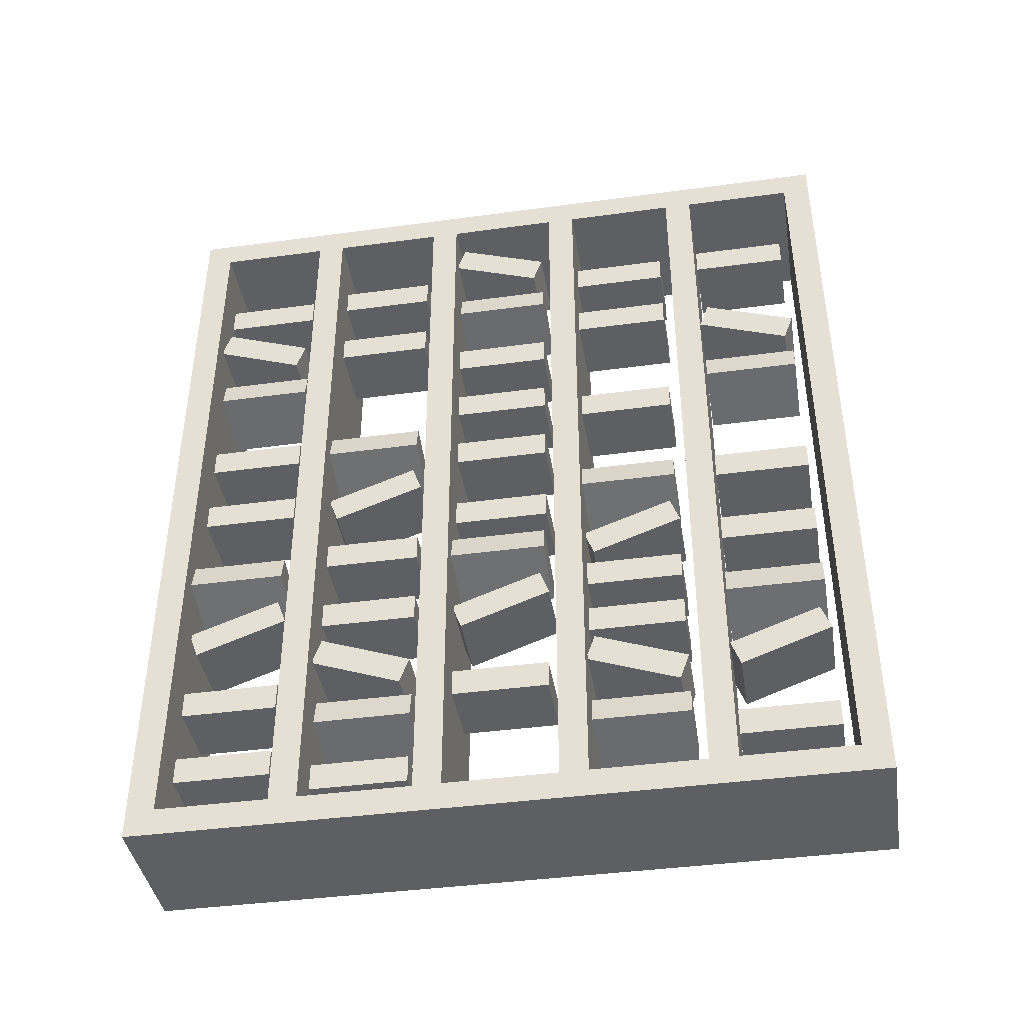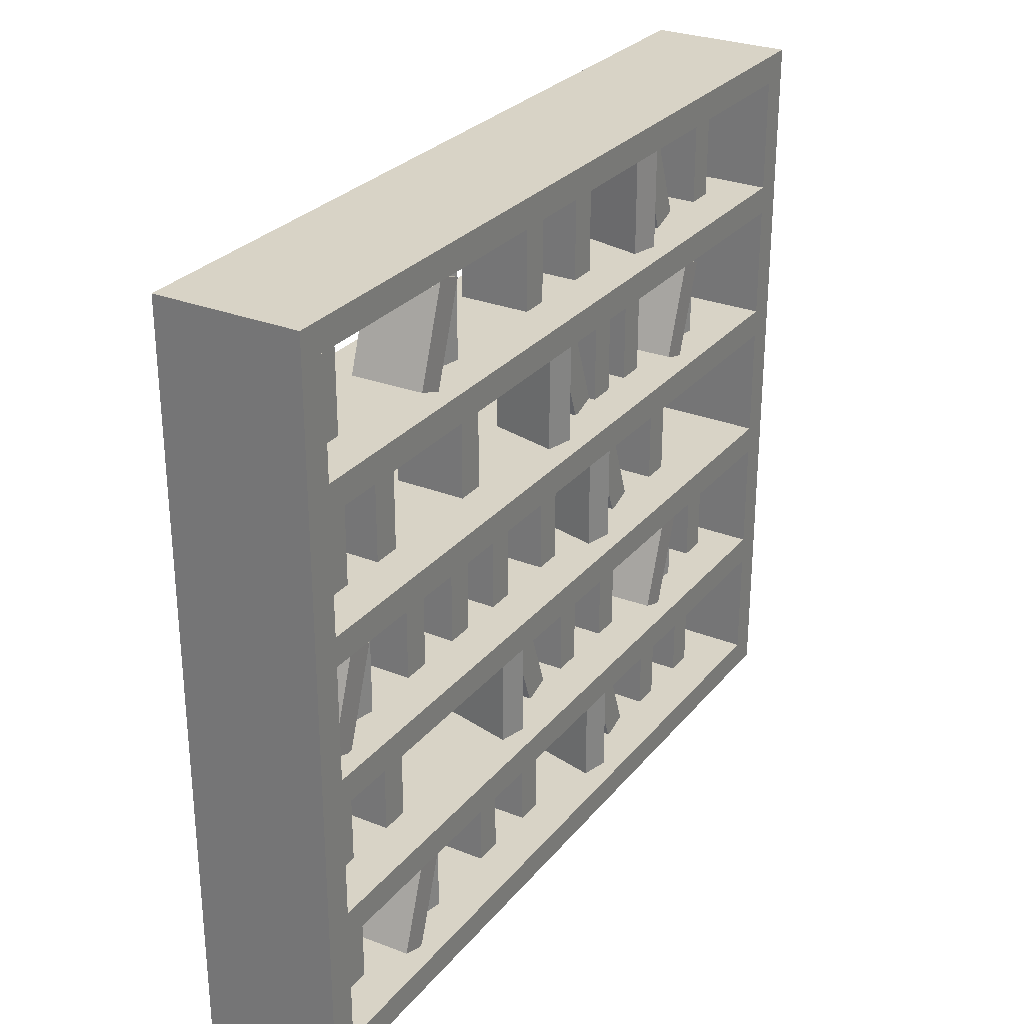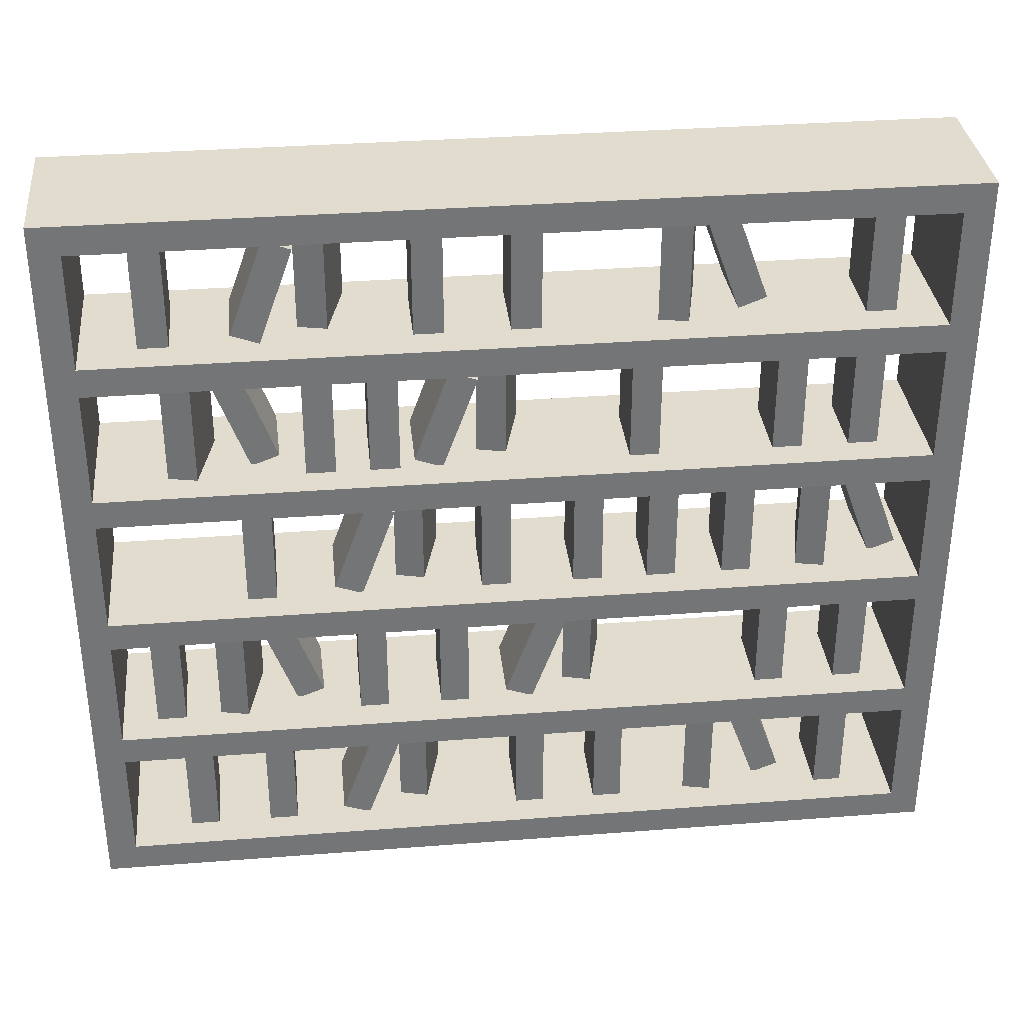
<metadata>
{"format":"obj","ext":"obj","renderer":"f3d","projection":"perspective","resolution":1024,"background":"white","views":[{"elev":-41.3,"azim":99.3,"up":"+Z"},{"elev":28.2,"azim":31.1,"up":"+Y"},{"elev":34.0,"azim":-96.0,"up":"+Y"}]}
</metadata>
<code>
o Cube
v 0.5 0.2 -2.8
v 0.5 0 -2.8
v 0.5 0.2 2.8
v 0.5 0 2.8
v -0.5 0.2 -2.8
v -0.5 0 -2.8
v -0.5 0.2 2.8
v -0.5 0 2.8
f 1 5 7 3
f 4 3 7 8
f 8 7 5 6
f 6 2 4 8
f 2 1 3 4
f 6 5 1 2
o Cube.001
v 0.5 5 2.8
v 0.5 0 2.8
v 0.5 5 3
v 0.5 0 3
v -0.5 5 2.8
v -0.5 0 2.8
v -0.5 5 3
v -0.5 0 3
f 9 13 15 11
f 12 11 15 16
f 16 15 13 14
f 14 10 12 16
f 10 9 11 12
f 14 13 9 10
o Cube.002
v 0.5 5 -3
v 0.5 0 -3
v 0.5 5 -2.8
v 0.5 0 -2.8
v -0.5 5 -3
v -0.5 0 -3
v -0.5 5 -2.8
v -0.5 0 -2.8
f 17 21 23 19
f 20 19 23 24
f 24 23 21 22
f 22 18 20 24
f 18 17 19 20
f 22 21 17 18
o Cube.003
v 0.5 1.2 -2.8
v 0.5 1 -2.8
v 0.5 1.2 2.8
v 0.5 1 2.8
v -0.5 1.2 -2.8
v -0.5 1 -2.8
v -0.5 1.2 2.8
v -0.5 1 2.8
f 25 29 31 27
f 28 27 31 32
f 32 31 29 30
f 30 26 28 32
f 26 25 27 28
f 30 29 25 26
o Cube.004
v 0.5 2.2 -2.8
v 0.5 2 -2.8
v 0.5 2.2 2.8
v 0.5 2 2.8
v -0.5 2.2 -2.8
v -0.5 2 -2.8
v -0.5 2.2 2.8
v -0.5 2 2.8
f 33 37 39 35
f 36 35 39 40
f 40 39 37 38
f 38 34 36 40
f 34 33 35 36
f 38 37 33 34
o Cube.005
v 0.5 3.2 -2.8
v 0.5 3 -2.8
v 0.5 3.2 2.8
v 0.5 3 2.8
v -0.5 3.2 -2.8
v -0.5 3 -2.8
v -0.5 3.2 2.8
v -0.5 3 2.8
f 41 45 47 43
f 44 43 47 48
f 48 47 45 46
f 46 42 44 48
f 42 41 43 44
f 46 45 41 42
o Cube.006
v 0.5 4.2 -2.8
v 0.5 4 -2.8
v 0.5 4.2 2.8
v 0.5 4 2.8
v -0.5 4.2 -2.8
v -0.5 4 -2.8
v -0.5 4.2 2.8
v -0.5 4 2.8
f 49 53 55 51
f 52 51 55 56
f 56 55 53 54
f 54 50 52 56
f 50 49 51 52
f 54 53 49 50
o Cube.007
v 0.5 5.2 -3
v 0.5 5 -3
v 0.5 5.2 3
v 0.5 5 3
v -0.5 5.2 -3
v -0.5 5 -3
v -0.5 5.2 3
v -0.5 5 3
f 57 61 63 59
f 60 59 63 64
f 64 63 61 62
f 62 58 60 64
f 58 57 59 60
f 62 61 57 58
o Cube.008
v 0.379 2.9 -0.7053
v 0.379 2.2 -0.7053
v 0.3304 2.9 -0.5112
v 0.3304 2.2 -0.5112
v -0.1061 2.9 -0.8266
v -0.1061 2.2 -0.8266
v -0.1546 2.9 -0.6326
v -0.1546 2.2 -0.6326
f 65 69 71 67
f 68 67 71 72
f 72 71 69 70
f 70 66 68 72
f 66 65 67 68
f 70 69 65 66
o Cube.009
v 0.2207 2.913 -1.015
v 0.2207 2.255 -1.254
v 0.2207 2.845 -0.8266
v 0.2207 2.187 -1.066
v -0.2793 2.913 -1.015
v -0.2793 2.255 -1.254
v -0.2793 2.845 -0.8266
v -0.2793 2.187 -1.066
f 73 77 79 75
f 76 75 79 80
f 80 79 77 78
f 78 74 76 80
f 74 73 75 76
f 78 77 73 74
o Cube.010
v -0.1336 2.913 2.473
v -0.1274 2.255 2.713
v -0.1385 2.845 2.285
v -0.1323 2.187 2.525
v 0.3662 2.913 2.46
v 0.3724 2.255 2.7
v 0.3613 2.845 2.272
v 0.3675 2.187 2.512
f 81 85 87 83
f 84 83 87 88
f 88 87 85 86
f 86 82 84 88
f 82 81 83 84
f 86 85 81 82
o Cube.011
v -0.2998 2.9 2.168
v -0.2998 2.2 2.168
v -0.2564 2.9 1.973
v -0.2564 2.2 1.973
v 0.1882 2.9 2.277
v 0.1882 2.2 2.277
v 0.2317 2.9 2.082
v 0.2317 2.2 2.082
f 89 93 95 91
f 92 91 95 96
f 96 95 93 94
f 94 90 92 96
f 90 89 91 92
f 94 93 89 90
o Cube.012
v -0.2998 1.9 -1.915
v -0.2998 1.2 -1.915
v -0.2564 1.9 -2.11
v -0.2564 1.2 -2.11
v 0.1882 1.9 -1.806
v 0.1882 1.2 -1.806
v 0.2317 1.9 -2.001
v 0.2317 1.2 -2.001
f 97 101 103 99
f 100 99 103 104
f 104 103 101 102
f 102 98 100 104
f 98 97 99 100
f 102 101 97 98
o Cube.013
v -0.1336 1.913 -1.61
v -0.1274 1.255 -1.37
v -0.1385 1.845 -1.798
v -0.1323 1.187 -1.558
v 0.3662 1.913 -1.623
v 0.3724 1.255 -1.383
v 0.3613 1.845 -1.811
v 0.3675 1.187 -1.571
f 105 109 111 107
f 108 107 111 112
f 112 111 109 110
f 110 106 108 112
f 106 105 107 108
f 110 109 105 106
o Cube.014
v 0.2207 1.913 0.1678
v 0.2207 1.255 -0.07159
v 0.2207 1.845 0.3558
v 0.2207 1.187 0.1164
v -0.2793 1.913 0.1678
v -0.2793 1.255 -0.07159
v -0.2793 1.845 0.3558
v -0.2793 1.187 0.1164
f 113 117 119 115
f 116 115 119 120
f 120 119 117 118
f 118 114 116 120
f 114 113 115 116
f 118 117 113 114
o Cube.015
v 0.379 1.9 0.4771
v 0.379 1.2 0.4771
v 0.3304 1.9 0.6711
v 0.3304 1.2 0.6711
v -0.1061 1.9 0.3558
v -0.1061 1.2 0.3558
v -0.1546 1.9 0.5498
v -0.1546 1.2 0.5498
f 121 125 127 123
f 124 123 127 128
f 128 127 125 126
f 126 122 124 128
f 122 121 123 124
f 126 125 121 122
o Cube.016
v 0.379 0.9 -0.7262
v 0.379 0.2 -0.7262
v 0.3304 0.9 -0.5322
v 0.3304 0.2 -0.5322
v -0.1061 0.9 -0.8475
v -0.1061 0.2 -0.8475
v -0.1546 0.9 -0.6535
v -0.1546 0.2 -0.6535
f 129 133 135 131
f 132 131 135 136
f 136 135 133 134
f 134 130 132 136
f 130 129 131 132
f 134 133 129 130
o Cube.017
v 0.2207 0.9131 -1.035
v 0.2207 0.2553 -1.275
v 0.2207 0.8447 -0.8475
v 0.2207 0.1869 -1.087
v -0.2793 0.9131 -1.035
v -0.2793 0.2553 -1.275
v -0.2793 0.8447 -0.8475
v -0.2793 0.1869 -1.087
f 137 141 143 139
f 140 139 143 144
f 144 143 141 142
f 142 138 140 144
f 138 137 139 140
f 142 141 137 138
o Cube.018
v -0.1336 0.9131 1.759
v -0.1274 0.2553 1.999
v -0.1385 0.8447 1.571
v -0.1323 0.1869 1.811
v 0.3662 0.9131 1.746
v 0.3724 0.2553 1.986
v 0.3613 0.8447 1.558
v 0.3675 0.1869 1.798
f 145 149 151 147
f 148 147 151 152
f 152 151 149 150
f 150 146 148 152
f 146 145 147 148
f 150 149 145 146
o Cube.019
v -0.2998 0.9 1.454
v -0.2998 0.2 1.454
v -0.2564 0.9 1.259
v -0.2564 0.2 1.259
v 0.1882 0.9 1.563
v 0.1882 0.2 1.563
v 0.2317 0.9 1.368
v 0.2317 0.2 1.368
f 153 157 159 155
f 156 155 159 160
f 160 159 157 158
f 158 154 156 160
f 154 153 155 156
f 158 157 153 154
o Cube.020
v -0.2998 3.9 -2.121
v -0.2998 3.2 -2.121
v -0.2564 3.9 -2.316
v -0.2564 3.2 -2.316
v 0.1882 3.9 -2.012
v 0.1882 3.2 -2.012
v 0.2317 3.9 -2.207
v 0.2317 3.2 -2.207
f 161 165 167 163
f 164 163 167 168
f 168 167 165 166
f 166 162 164 168
f 162 161 163 164
f 166 165 161 162
o Cube.021
v -0.1336 3.913 -1.816
v -0.1274 3.255 -1.576
v -0.1385 3.845 -2.003
v -0.1323 3.187 -1.764
v 0.3662 3.913 -1.829
v 0.3724 3.255 -1.589
v 0.3613 3.845 -2.016
v 0.3675 3.187 -1.777
f 169 173 175 171
f 172 171 175 176
f 176 175 173 174
f 174 170 172 176
f 170 169 171 172
f 174 173 169 170
o Cube.022
v 0.2207 3.913 -0.4407
v 0.2207 3.255 -0.6801
v 0.2207 3.845 -0.2527
v 0.2207 3.187 -0.4921
v -0.2793 3.913 -0.4407
v -0.2793 3.255 -0.6801
v -0.2793 3.845 -0.2527
v -0.2793 3.187 -0.4921
f 177 181 183 179
f 180 179 183 184
f 184 183 181 182
f 182 178 180 184
f 178 177 179 180
f 182 181 177 178
o Cube.023
v 0.379 3.9 -0.1314
v 0.379 3.2 -0.1314
v 0.3304 3.9 0.06263
v 0.3304 3.2 0.06263
v -0.1061 3.9 -0.2527
v -0.1061 3.2 -0.2527
v -0.1546 3.9 -0.05871
v -0.1546 3.2 -0.05871
f 185 189 191 187
f 188 187 191 192
f 192 191 189 190
f 190 186 188 192
f 186 185 187 188
f 190 189 185 186
o Cube.024
v 0.3786 4.913 -1.291
v 0.3786 4.213 -1.291
v 0.3321 4.913 -1.096
v 0.3321 4.213 -1.096
v -0.1077 4.913 -1.407
v -0.1077 4.213 -1.407
v -0.1542 4.913 -1.212
v -0.1542 4.213 -1.212
f 193 197 199 195
f 196 195 199 200
f 200 199 197 198
f 198 194 196 200
f 194 193 195 196
f 198 197 193 194
o Cube.025
v 0.2207 4.926 -1.597
v 0.2207 4.268 -1.836
v 0.2207 4.858 -1.409
v 0.2207 4.2 -1.648
v -0.2793 4.926 -1.597
v -0.2793 4.268 -1.836
v -0.2793 4.858 -1.409
v -0.2793 4.2 -1.648
f 201 205 207 203
f 204 203 207 208
f 208 207 205 206
f 206 202 204 208
f 202 201 203 204
f 206 205 201 202
o Cube.026
v -0.1336 4.926 1.428
v -0.1274 4.268 1.667
v -0.1385 4.858 1.24
v -0.1323 4.2 1.479
v 0.3662 4.926 1.415
v 0.3724 4.268 1.654
v 0.3613 4.858 1.227
v 0.3675 4.2 1.466
f 209 213 215 211
f 212 211 215 216
f 216 215 213 214
f 214 210 212 216
f 210 209 211 212
f 214 213 209 210
o Cube.027
v -0.2998 4.913 1.123
v -0.2998 4.213 1.123
v -0.2564 4.913 0.9276
v -0.2564 4.213 0.9276
v 0.1882 4.913 1.231
v 0.1882 4.213 1.231
v 0.2317 4.913 1.036
v 0.2317 4.213 1.036
f 217 221 223 219
f 220 219 223 224
f 224 223 221 222
f 222 218 220 224
f 218 217 219 220
f 222 221 217 218
o Cube.028
v 0.2122 4.913 -0.6685
v 0.2122 4.213 -0.6685
v 0.2122 4.913 -0.4685
v 0.2122 4.213 -0.4685
v -0.2878 4.913 -0.6685
v -0.2878 4.213 -0.6685
v -0.2878 4.913 -0.4685
v -0.2878 4.213 -0.4685
f 225 229 231 227
f 228 227 231 232
f 232 231 229 230
f 230 226 228 232
f 226 225 227 228
f 230 229 225 226
o Cube.029
v 0.2122 4.913 -0.03518
v 0.2122 4.213 -0.03518
v 0.2122 4.913 0.1648
v 0.2122 4.213 0.1648
v -0.2878 4.913 -0.03518
v -0.2878 4.213 -0.03518
v -0.2878 4.913 0.1648
v -0.2878 4.213 0.1648
f 233 237 239 235
f 236 235 239 240
f 240 239 237 238
f 238 234 236 240
f 234 233 235 236
f 238 237 233 234
o Cube.030
v 0.2104 4.913 2.297
v 0.2104 4.213 2.297
v 0.2104 4.913 2.497
v 0.2104 4.213 2.497
v -0.2896 4.913 2.297
v -0.2896 4.213 2.297
v -0.2896 4.913 2.497
v -0.2896 4.213 2.497
f 241 245 247 243
f 244 243 247 248
f 248 247 245 246
f 246 242 244 248
f 242 241 243 244
f 246 245 241 242
o Cube.031
v 0.2104 4.913 -2.425
v 0.2104 4.213 -2.425
v 0.2104 4.913 -2.225
v 0.2104 4.213 -2.225
v -0.2896 4.913 -2.425
v -0.2896 4.213 -2.425
v -0.2896 4.913 -2.225
v -0.2896 4.213 -2.225
f 249 253 255 251
f 252 251 255 256
f 256 255 253 254
f 254 250 252 256
f 250 249 251 252
f 254 253 249 250
o Cube.032
v 0.2104 3.9 0.7668
v 0.2104 3.2 0.7668
v 0.2104 3.9 0.9668
v 0.2104 3.2 0.9668
v -0.2896 3.9 0.7668
v -0.2896 3.2 0.7668
v -0.2896 3.9 0.9668
v -0.2896 3.2 0.9668
f 257 261 263 259
f 260 259 263 264
f 264 263 261 262
f 262 258 260 264
f 258 257 259 260
f 262 261 257 258
o Cube.033
v 0.2104 3.9 1.741
v 0.2104 3.2 1.741
v 0.2104 3.9 1.941
v 0.2104 3.2 1.941
v -0.2896 3.9 1.741
v -0.2896 3.2 1.741
v -0.2896 3.9 1.941
v -0.2896 3.2 1.941
f 265 269 271 267
f 268 267 271 272
f 272 271 269 270
f 270 266 268 272
f 266 265 267 268
f 270 269 265 266
o Cube.034
v 0.2122 3.9 -0.9773
v 0.2122 3.2 -0.9773
v 0.2122 3.9 -0.7773
v 0.2122 3.2 -0.7773
v -0.2878 3.9 -0.9773
v -0.2878 3.2 -0.9773
v -0.2878 3.9 -0.7773
v -0.2878 3.2 -0.7773
f 273 277 279 275
f 276 275 279 280
f 280 279 277 278
f 278 274 276 280
f 274 273 275 276
f 278 277 273 274
o Cube.035
v 0.2122 3.9 -1.405
v 0.2122 3.2 -1.405
v 0.2122 3.9 -1.205
v 0.2122 3.2 -1.205
v -0.2878 3.9 -1.405
v -0.2878 3.2 -1.405
v -0.2878 3.9 -1.205
v -0.2878 3.2 -1.205
f 281 285 287 283
f 284 283 287 288
f 288 287 285 286
f 286 282 284 288
f 282 281 283 284
f 286 285 281 282
o Cube.036
v 0.2104 2.9 1.443
v 0.2104 2.2 1.443
v 0.2104 2.9 1.643
v 0.2104 2.2 1.643
v -0.2896 2.9 1.443
v -0.2896 2.2 1.443
v -0.2896 2.9 1.643
v -0.2896 2.2 1.643
f 289 293 295 291
f 292 291 295 296
f 296 295 293 294
f 294 290 292 296
f 290 289 291 292
f 294 293 289 290
o Cube.037
v 0.2104 2.9 0.3976
v 0.2104 2.2 0.3976
v 0.2104 2.9 0.5976
v 0.2104 2.2 0.5976
v -0.2896 2.9 0.3976
v -0.2896 2.2 0.3976
v -0.2896 2.9 0.5976
v -0.2896 2.2 0.5976
f 297 301 303 299
f 300 299 303 304
f 304 303 301 302
f 302 298 300 304
f 298 297 299 300
f 302 301 297 298
o Cube.038
v 0.2104 2.9 0.9136
v 0.2104 2.2 0.9136
v 0.2104 2.9 1.114
v 0.2104 2.2 1.114
v -0.2896 2.9 0.9136
v -0.2896 2.2 0.9136
v -0.2896 2.9 1.114
v -0.2896 2.2 1.114
f 305 309 311 307
f 308 307 311 312
f 312 311 309 310
f 310 306 308 312
f 306 305 307 308
f 310 309 305 306
o Cube.039
v 0.2104 2.9 -1.855
v 0.2104 2.2 -1.855
v 0.2104 2.9 -1.655
v 0.2104 2.2 -1.655
v -0.2896 2.9 -1.855
v -0.2896 2.2 -1.855
v -0.2896 2.9 -1.655
v -0.2896 2.2 -1.655
f 313 317 319 315
f 316 315 319 320
f 320 319 317 318
f 318 314 316 320
f 314 313 315 316
f 318 317 313 314
o Cube.040
v 0.2104 1.9 1.741
v 0.2104 1.2 1.741
v 0.2104 1.9 1.941
v 0.2104 1.2 1.941
v -0.2896 1.9 1.741
v -0.2896 1.2 1.741
v -0.2896 1.9 1.941
v -0.2896 1.2 1.941
f 321 325 327 323
f 324 323 327 328
f 328 327 325 326
f 326 322 324 328
f 322 321 323 324
f 326 325 321 322
o Cube.041
v 0.2104 1.9 2.317
v 0.2104 1.2 2.317
v 0.2104 1.9 2.517
v 0.2104 1.2 2.517
v -0.2896 1.9 2.317
v -0.2896 1.2 2.317
v -0.2896 1.9 2.517
v -0.2896 1.2 2.517
f 329 333 335 331
f 332 331 335 336
f 336 335 333 334
f 334 330 332 336
f 330 329 331 332
f 334 333 329 330
o Cube.042
v 0.2104 1.9 -0.5398
v 0.2104 1.2 -0.5398
v 0.2104 1.9 -0.3398
v 0.2104 1.2 -0.3398
v -0.2896 1.9 -0.5398
v -0.2896 1.2 -0.5398
v -0.2896 1.9 -0.3398
v -0.2896 1.2 -0.3398
f 337 341 343 339
f 340 339 343 344
f 344 343 341 342
f 342 338 340 344
f 338 337 339 340
f 342 341 337 338
o Cube.043
v 0.2104 1.9 -1.116
v 0.2104 1.2 -1.116
v 0.2104 1.9 -0.9162
v 0.2104 1.2 -0.9162
v -0.2896 1.9 -1.116
v -0.2896 1.2 -1.116
v -0.2896 1.9 -0.9162
v -0.2896 1.2 -0.9162
f 345 349 351 347
f 348 347 351 352
f 352 351 349 350
f 350 346 348 352
f 346 345 347 348
f 350 349 345 346
o Cube.044
v 0.2104 0.9 0.5786
v 0.2104 0.2 0.5786
v 0.2104 0.9 0.7786
v 0.2104 0.2 0.7786
v -0.2896 0.9 0.5786
v -0.2896 0.2 0.5786
v -0.2896 0.9 0.7786
v -0.2896 0.2 0.7786
f 353 357 359 355
f 356 355 359 360
f 360 359 357 358
f 358 354 356 360
f 354 353 355 356
f 358 357 353 354
o Cube.045
v 0.2104 0.9 0.0022
v 0.2104 0.2 0.0022
v 0.2104 0.9 0.2022
v 0.2104 0.2 0.2022
v -0.2896 0.9 0.0022
v -0.2896 0.2 0.0022
v -0.2896 0.9 0.2022
v -0.2896 0.2 0.2022
f 361 365 367 363
f 364 363 367 368
f 368 367 365 366
f 366 362 364 368
f 362 361 363 364
f 366 365 361 362
o Cube.046
v 0.2104 0.9 -2.397
v 0.2104 0.2 -2.397
v 0.2104 0.9 -2.197
v 0.2104 0.2 -2.197
v -0.2896 0.9 -2.397
v -0.2896 0.2 -2.397
v -0.2896 0.9 -2.197
v -0.2896 0.2 -2.197
f 369 373 375 371
f 372 371 375 376
f 376 375 373 374
f 374 370 372 376
f 370 369 371 372
f 374 373 369 370
o Cube.047
v 0.2104 0.9 -1.82
v 0.2104 0.2 -1.82
v 0.2104 0.9 -1.62
v 0.2104 0.2 -1.62
v -0.2896 0.9 -1.82
v -0.2896 0.2 -1.82
v -0.2896 0.9 -1.62
v -0.2896 0.2 -1.62
f 377 381 383 379
f 380 379 383 384
f 384 383 381 382
f 382 378 380 384
f 378 377 379 380
f 382 381 377 378
o Cube.048
v 0.2104 0.9 2.252
v 0.2104 0.2 2.252
v 0.2104 0.9 2.452
v 0.2104 0.2 2.452
v -0.2896 0.9 2.252
v -0.2896 0.2 2.252
v -0.2896 0.9 2.452
v -0.2896 0.2 2.452
f 385 389 391 387
f 388 387 391 392
f 392 391 389 390
f 390 386 388 392
f 386 385 387 388
f 390 389 385 386
o Cube.049
v 0.2104 1.9 -2.556
v 0.2104 1.2 -2.556
v 0.2104 1.9 -2.356
v 0.2104 1.2 -2.356
v -0.2896 1.9 -2.556
v -0.2896 1.2 -2.556
v -0.2896 1.9 -2.356
v -0.2896 1.2 -2.356
f 393 397 399 395
f 396 395 399 400
f 400 399 397 398
f 398 394 396 400
f 394 393 395 396
f 398 397 393 394
o Cube.050
v 0.2104 3.9 2.262
v 0.2104 3.2 2.262
v 0.2104 3.9 2.462
v 0.2104 3.2 2.462
v -0.2896 3.9 2.262
v -0.2896 3.2 2.262
v -0.2896 3.9 2.462
v -0.2896 3.2 2.462
f 401 405 407 403
f 404 403 407 408
f 408 407 405 406
f 406 402 404 408
f 402 401 403 404
f 406 405 401 402
o Cube.051
v 0.2104 2.9 -0.2388
v 0.2104 2.2 -0.2388
v 0.2104 2.9 -0.03881
v 0.2104 2.2 -0.03881
v -0.2896 2.9 -0.2388
v -0.2896 2.2 -0.2388
v -0.2896 2.9 -0.03881
v -0.2896 2.2 -0.03881
f 409 413 415 411
f 412 411 415 416
f 416 415 413 414
f 414 410 412 416
f 410 409 411 412
f 414 413 409 410

</code>
